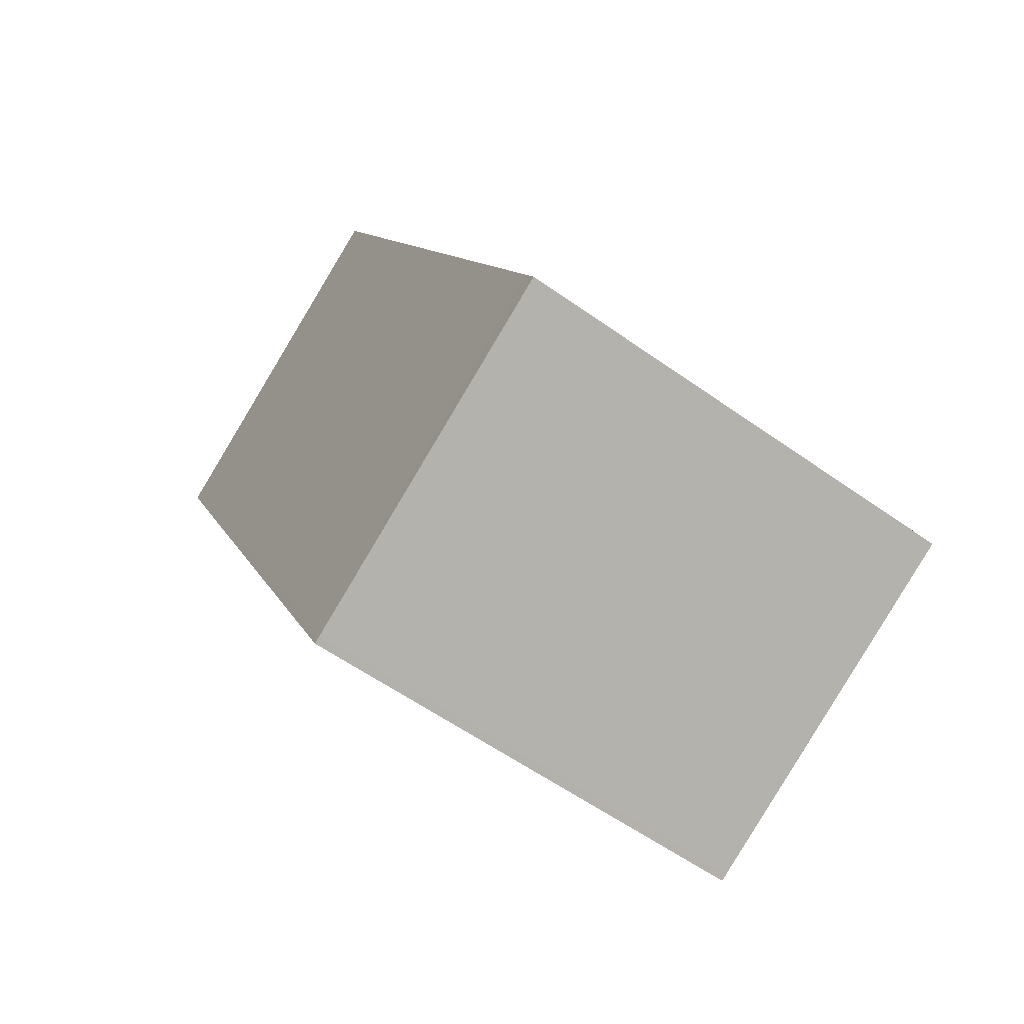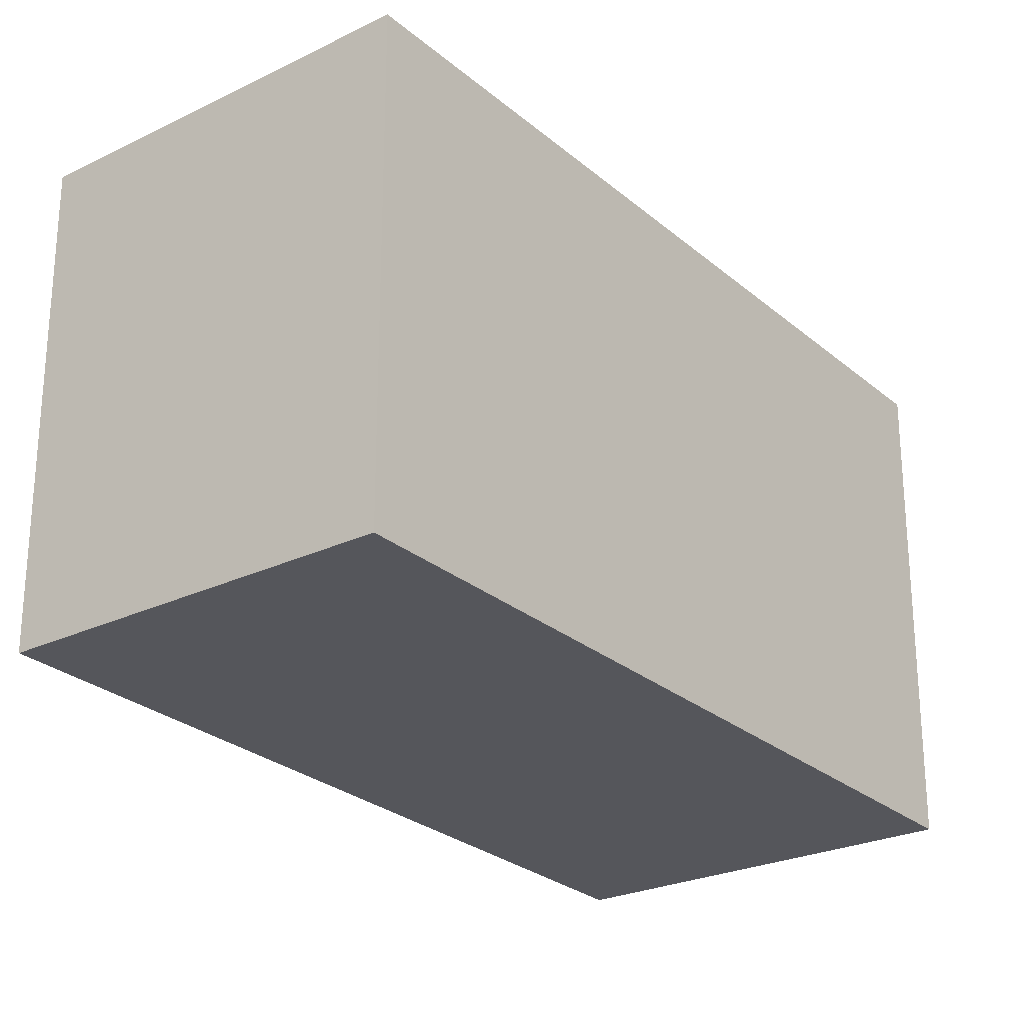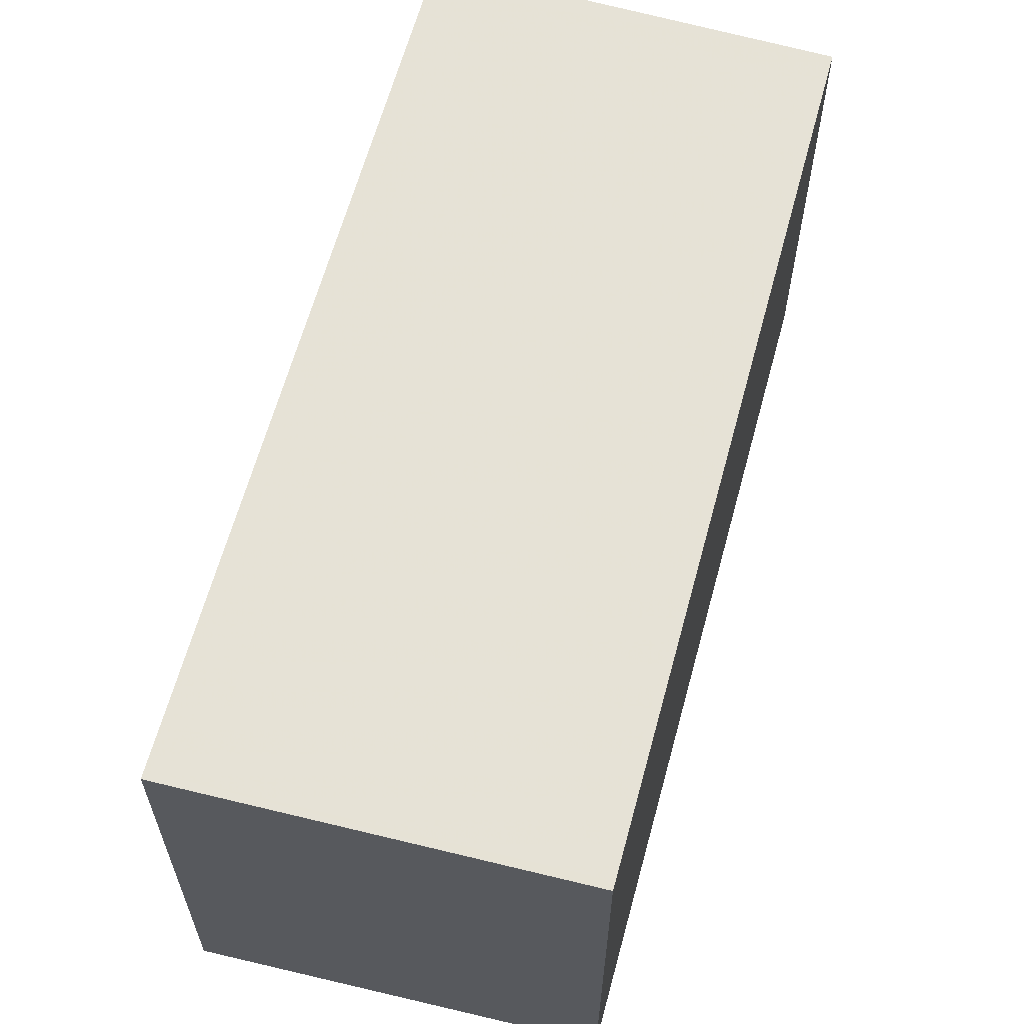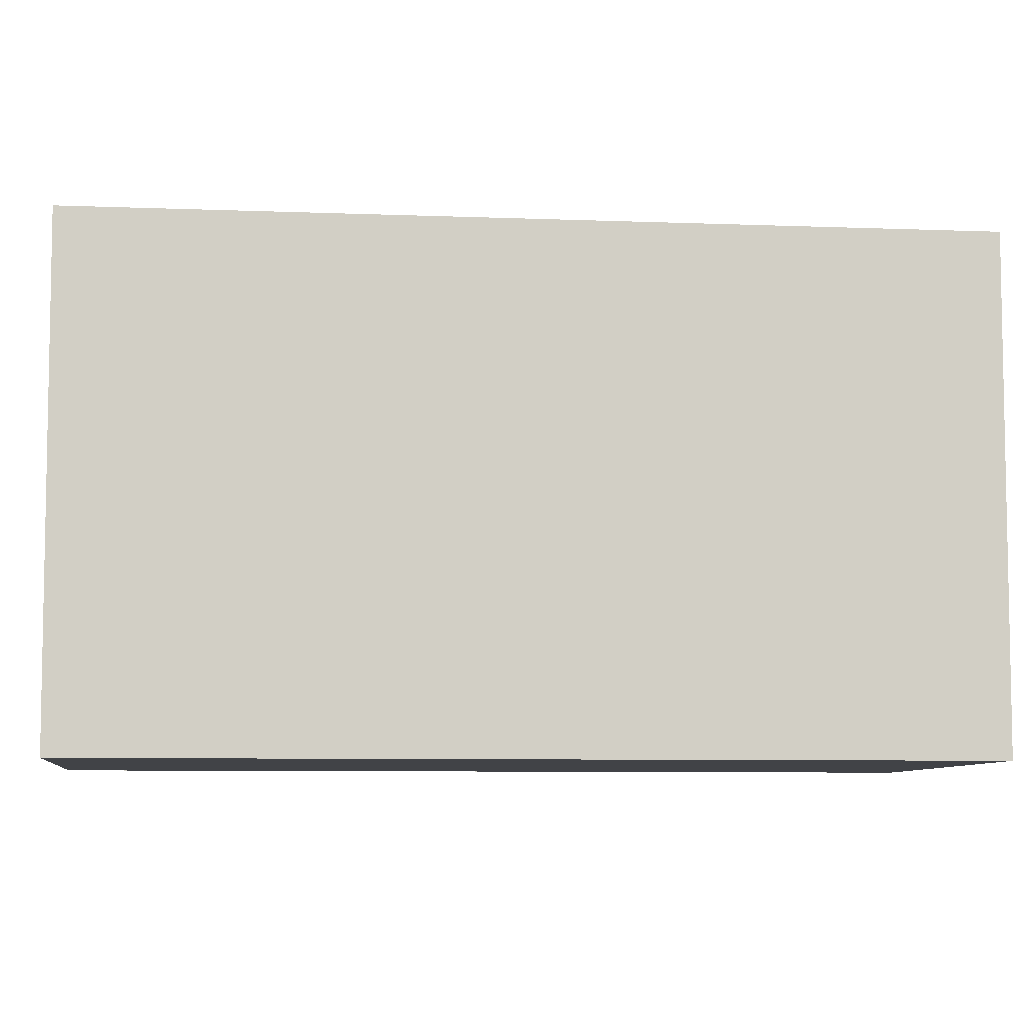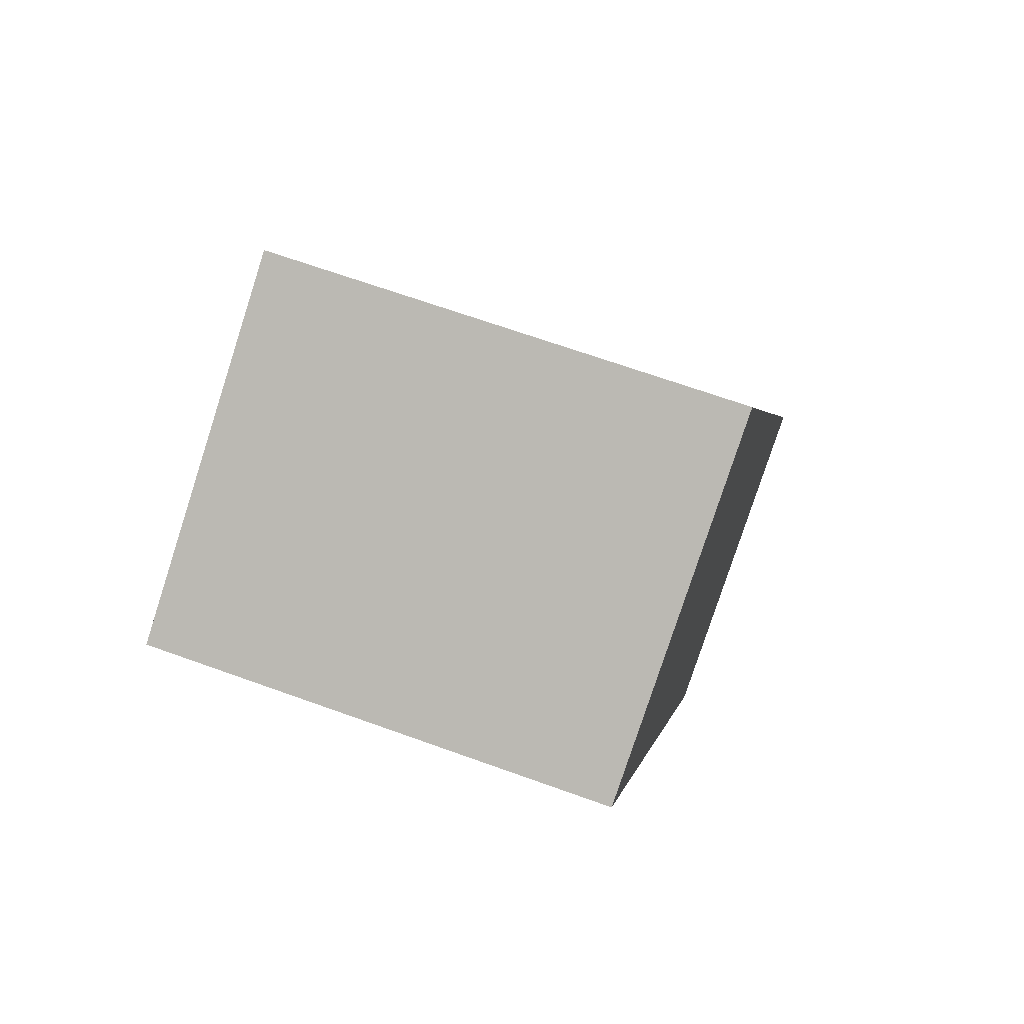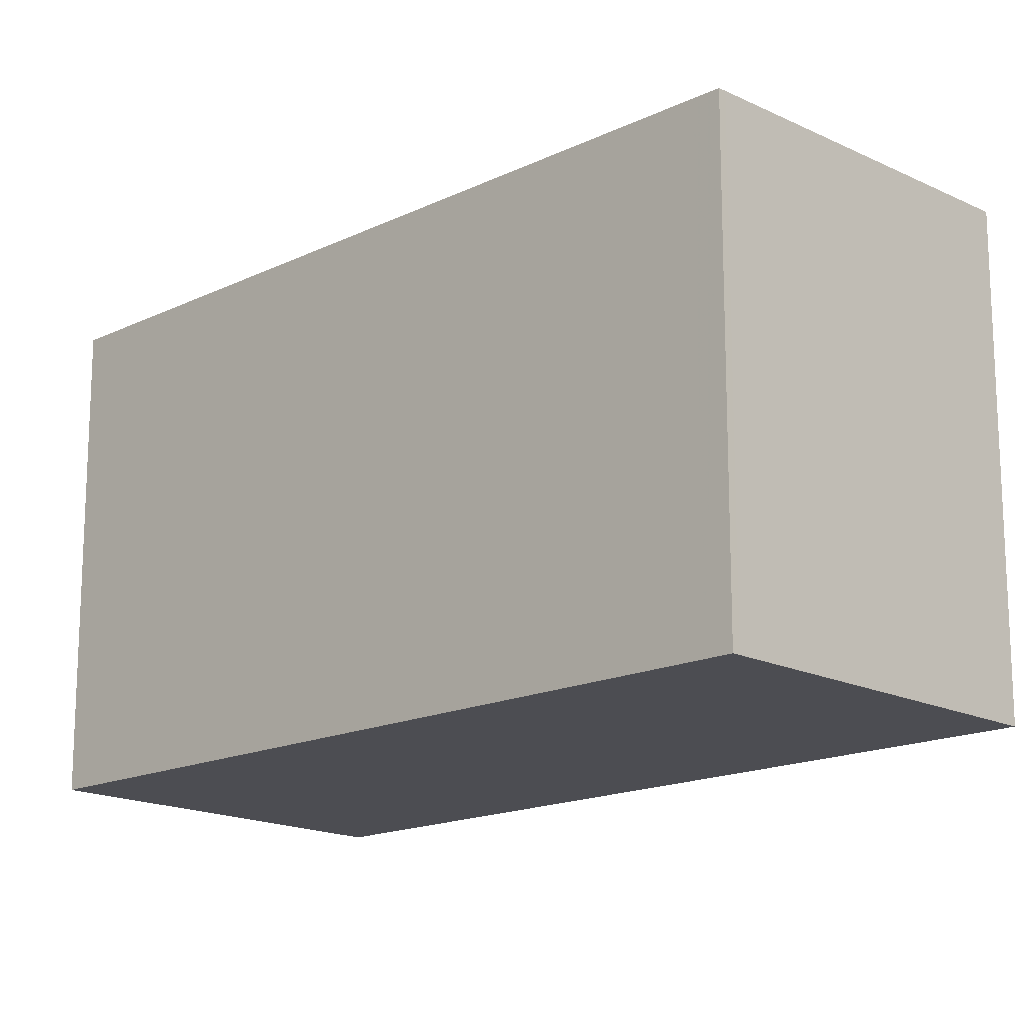
<metadata>
{"format":"obj","ext":"obj","renderer":"f3d","projection":"perspective","resolution":1024,"background":"white","views":[{"elev":-58.1,"azim":53.6,"up":"+Y"},{"elev":-26.3,"azim":63.7,"up":"+Z"},{"elev":63.7,"azim":-138.2,"up":"+Z"},{"elev":-7.3,"azim":110.7,"up":"+Z"},{"elev":67.1,"azim":-70.1,"up":"+Y"},{"elev":-16.4,"azim":-19.2,"up":"+Z"}]}
</metadata>
<code>
v -1918 -2076 2.433
v -1920 -2077 2.391
v -1921 -2073 2.37
v -1920 -2072 2.412
v -1919 -2074 2.421
v -1920 -2072 2.411
v -1921 -2073 2.37
v -1920 -2072 2.412
v -1920 -2072 2.412
v -1921 -2073 2.371
v -1921 -2073 2.371
v -1920 -2077 2.392
v -1920 -2077 2.391
v -1920 -2077 2.391
v -1918 -2076 2.432
v -1920 -2077 2.392
v -1918 -2076 2.433
v -1918 -2076 0
v -1920 -2077 4.441e-16
v -1920 -2077 2.391
v -1920 -2077 2.391
v -1920 -2077 4.441e-16
v -1920 -2077 -4.441e-16
v -1921 -2073 2.371
v -1921 -2073 2.37
v -1921 -2073 0
v -1921 -2073 0
v -1920 -2072 2.412
v -1920 -2072 2.412
v -1920 -2072 0
v -1920 -2072 0
v -1918 -2076 2.432
v -1919 -2074 2.421
v -1919 -2074 0
v -1918 -2076 0
v -1920 -2072 2.412
v -1920 -2072 2.411
v -1920 -2072 0
v -1920 -2072 0
v -1921 -2073 2.37
v -1921 -2073 2.37
v -1921 -2073 0
v -1921 -2073 0
v -1919 -2074 2.421
v -1920 -2072 2.412
v -1920 -2072 0
v -1919 -2074 0
v -1920 -2072 2.411
v -1921 -2073 2.371
v -1921 -2073 0
v -1920 -2072 0
v -1920 -2077 2.391
v -1920 -2077 2.392
v -1920 -2077 4.441e-16
v -1920 -2077 4.441e-16
v -1921 -2073 2.37
v -1920 -2077 2.391
v -1920 -2077 -4.441e-16
v -1921 -2073 0
v -1918 -2076 2.433
v -1918 -2076 2.432
v -1918 -2076 0
v -1918 -2076 0
v -1918 -2076 0
v -1920 -2077 0
v -1921 -2073 0
v -1920 -2072 0
f 9 5 8
f 13 10 8 5 15
f 11 6 8 10
f 8 6 4 9
f 10 7 3 11
f 14 7 10 13
f 13 12 2 14
f 15 1 12 13
f 17 18 19 16
f 21 22 23 20
f 25 26 27 24
f 29 30 31 28
f 33 34 35 32
f 37 38 39 36
f 41 42 43 40
f 45 46 47 44
f 49 50 51 48
f 53 54 55 52
f 57 58 59 56
f 61 62 63 60
f 65 66 67 64

</code>
